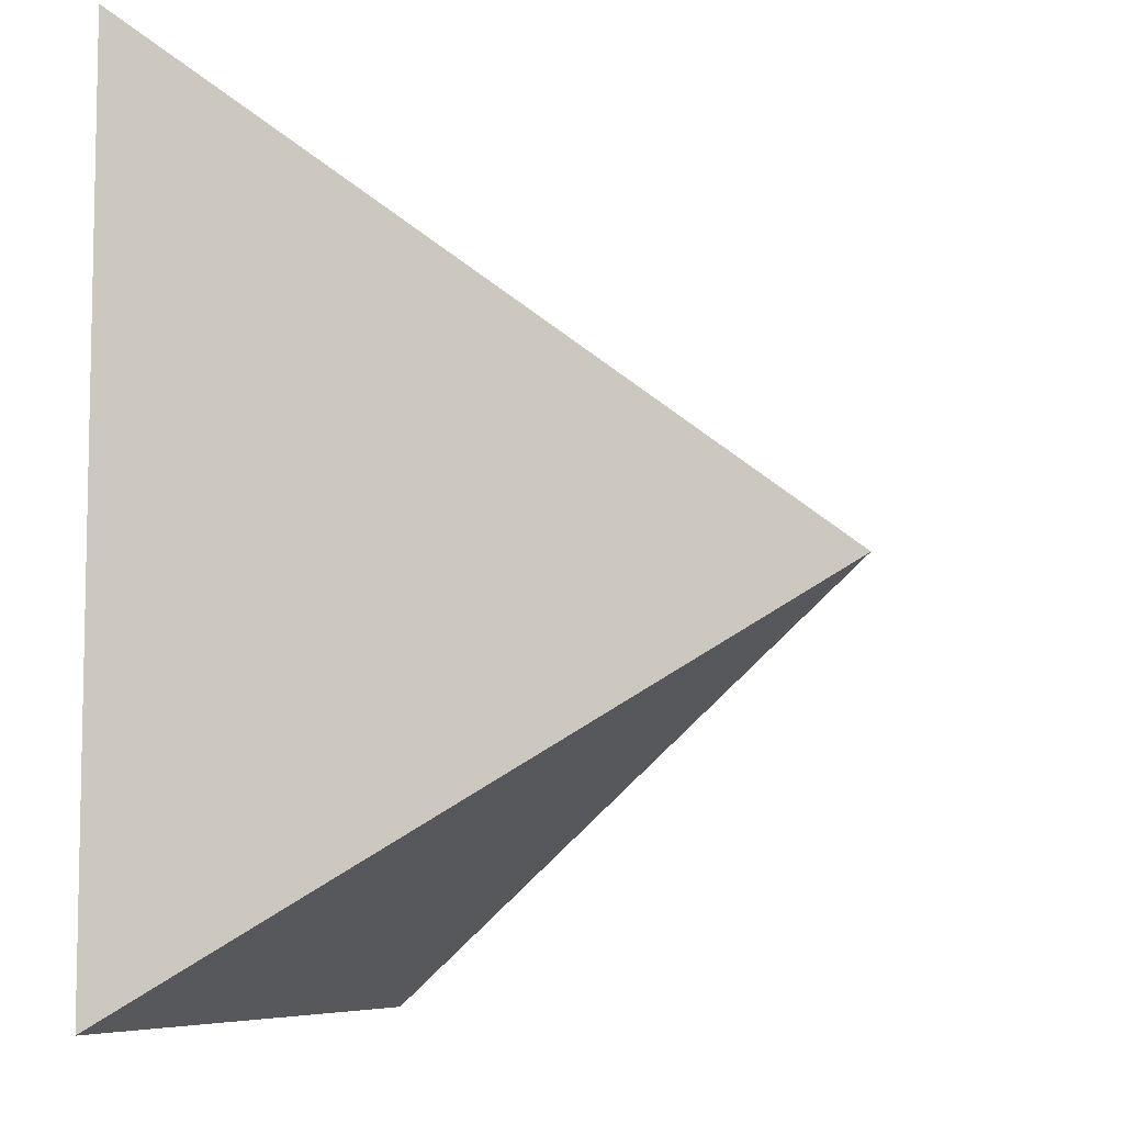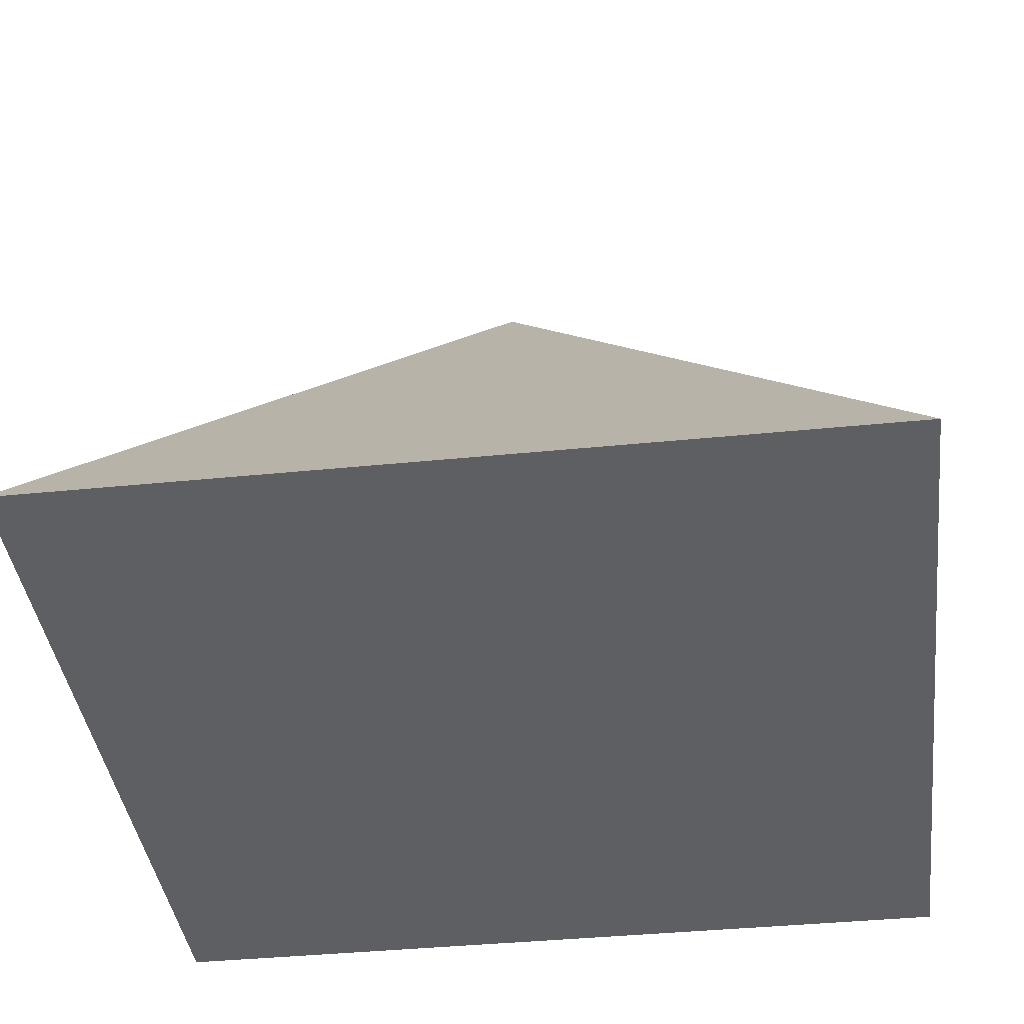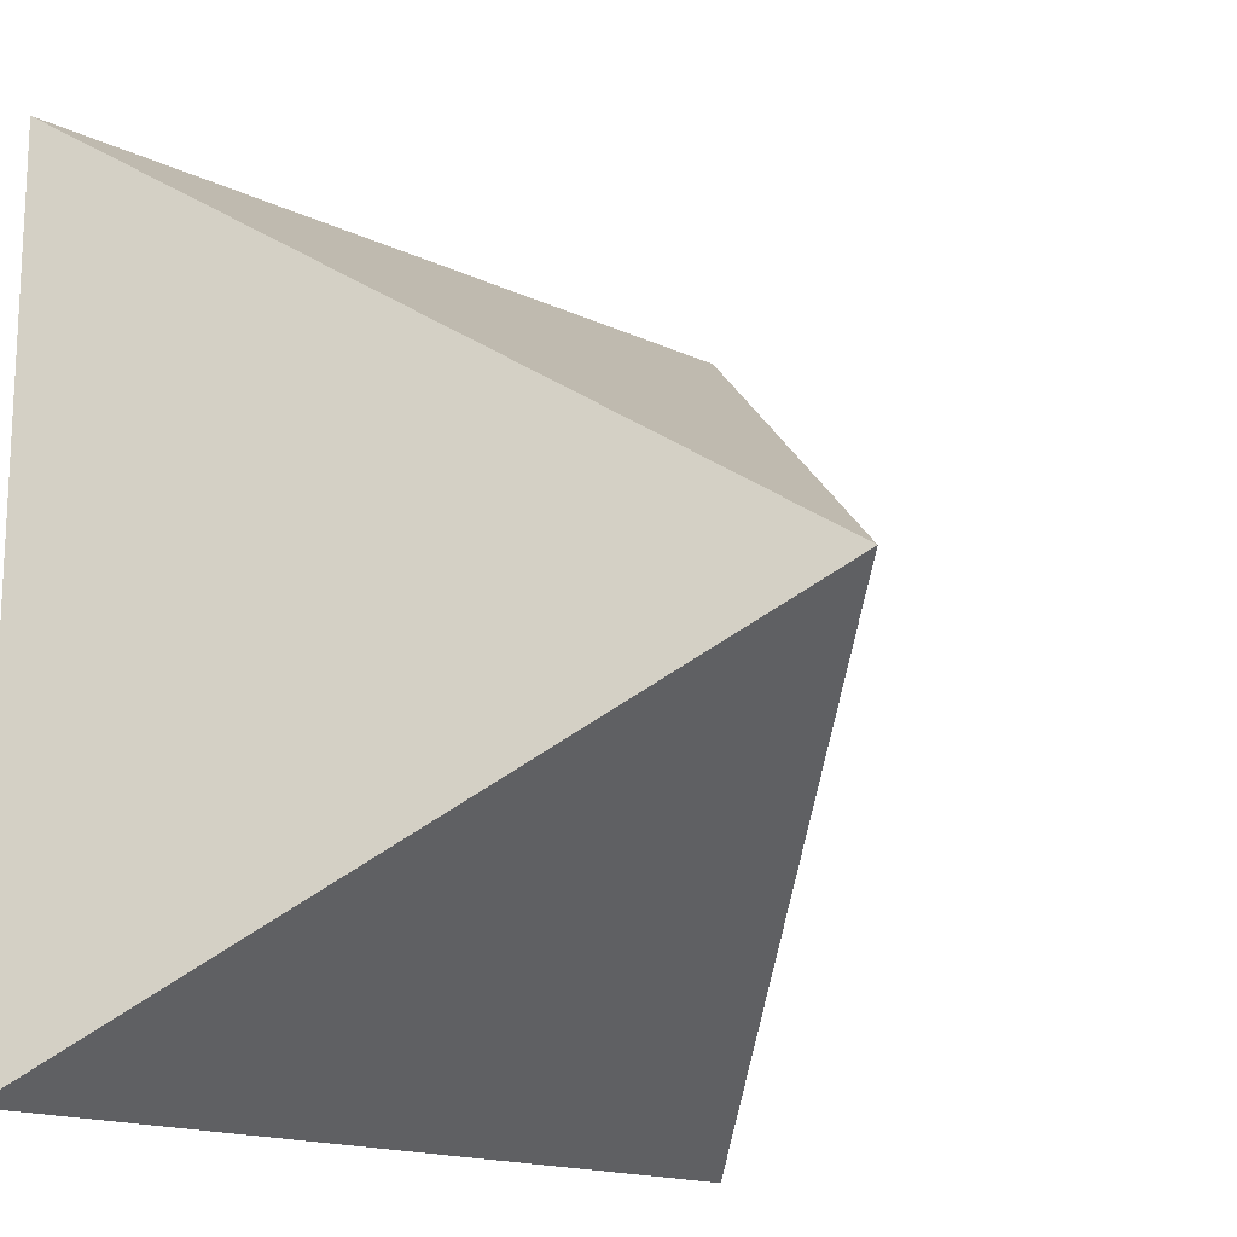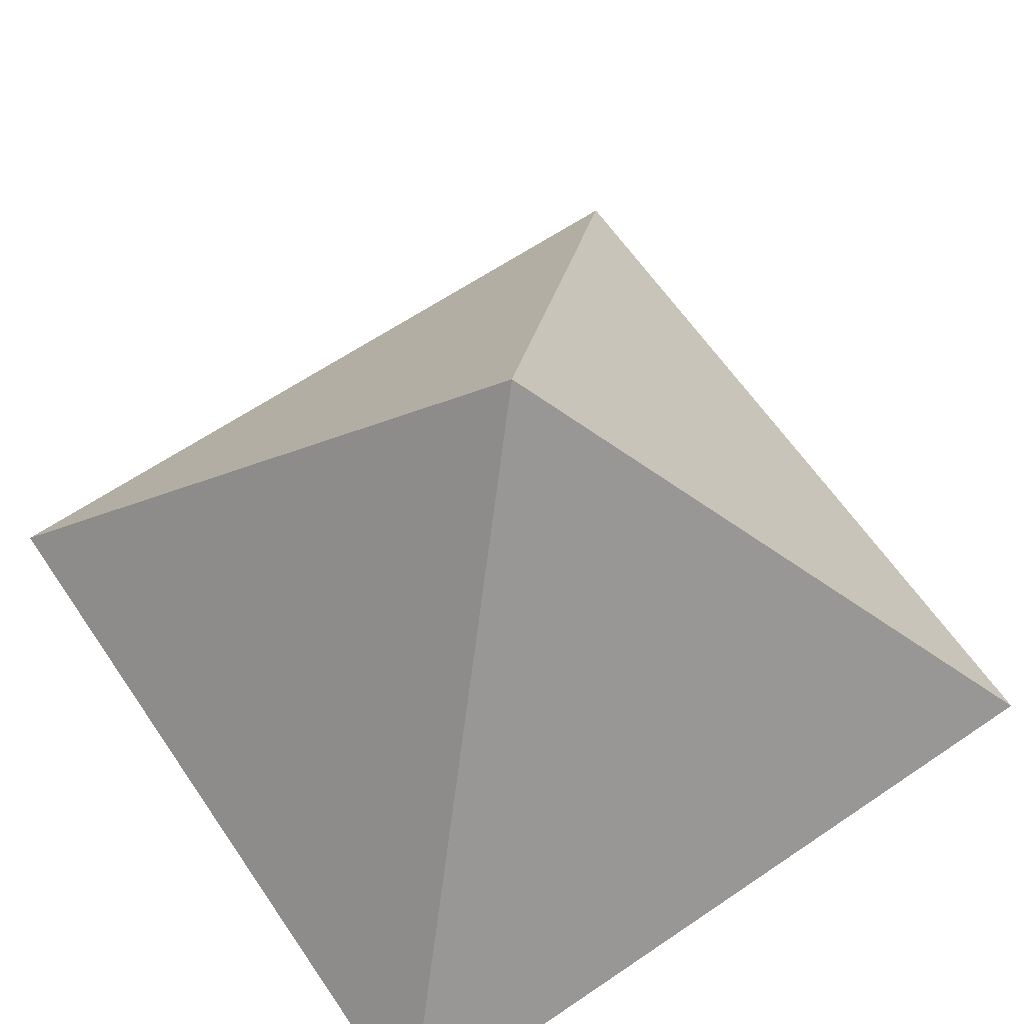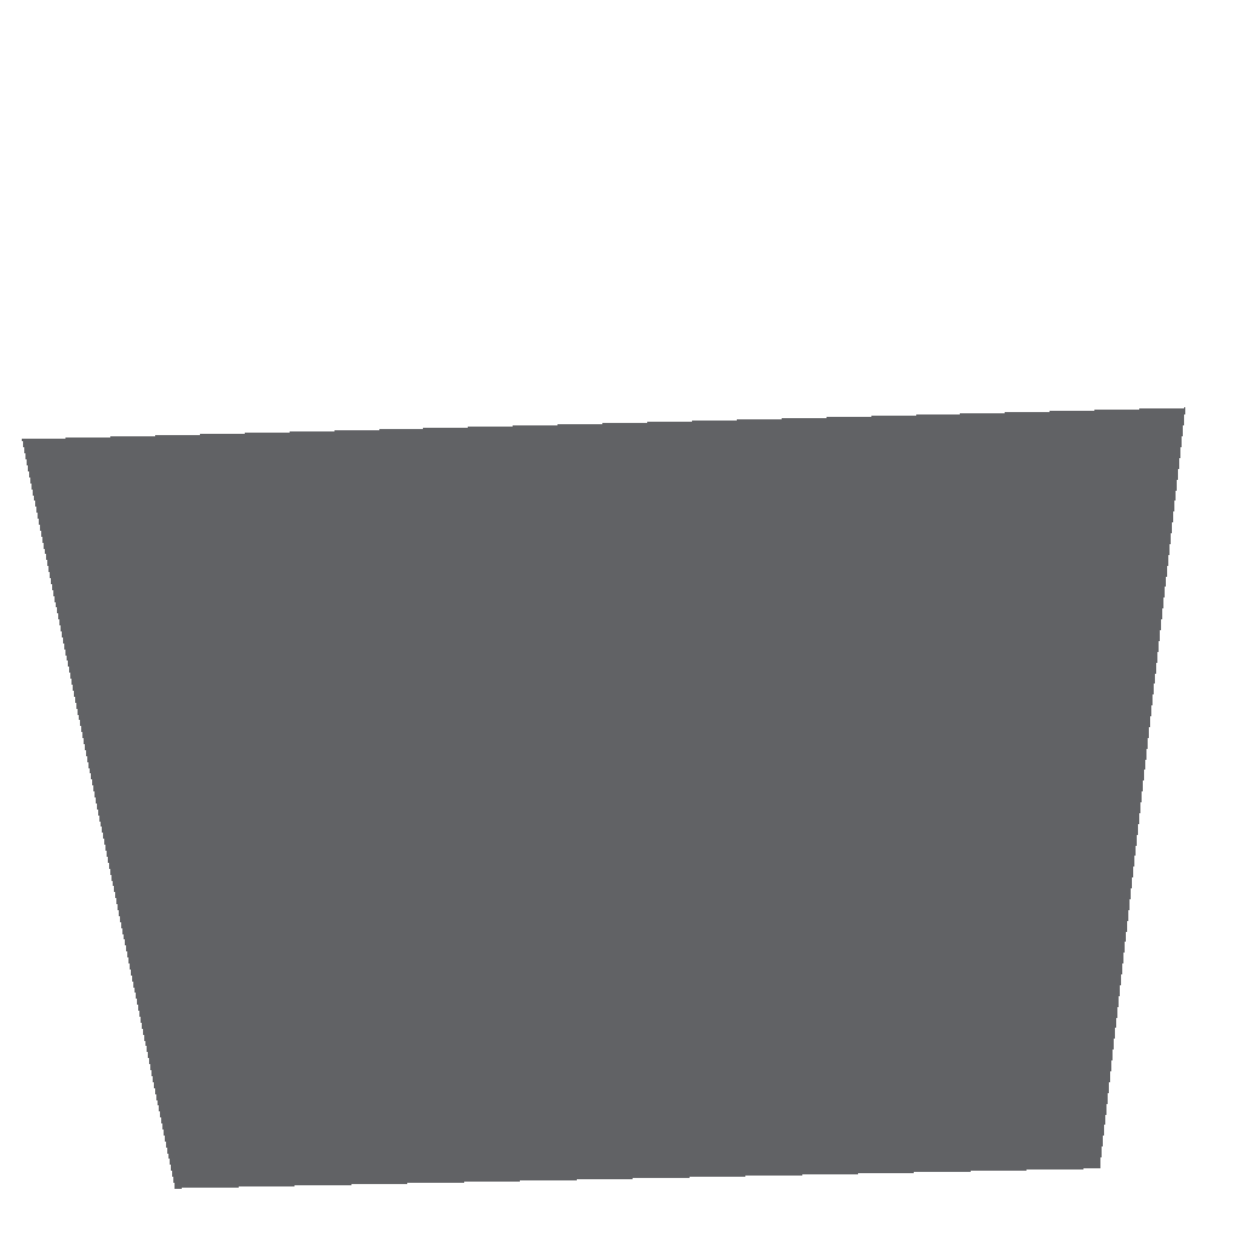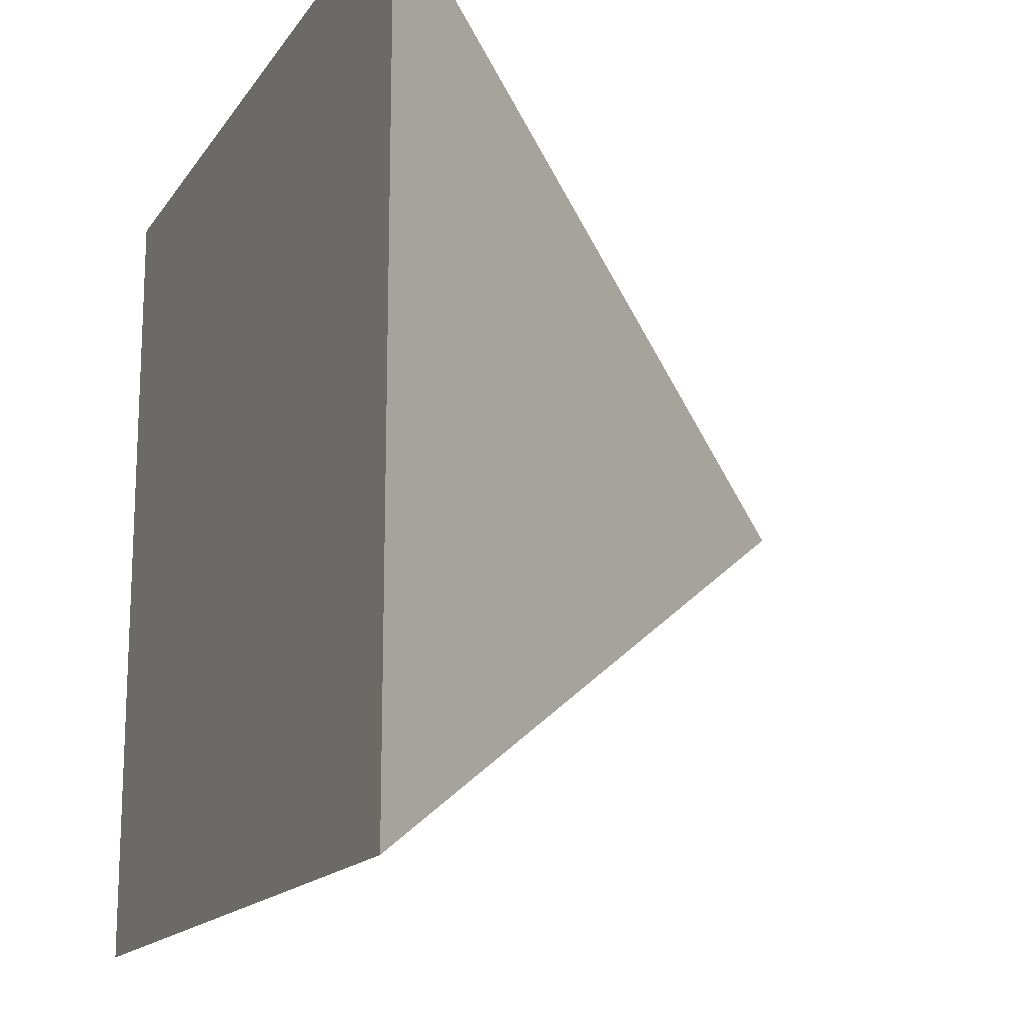
<metadata>
{"format":"obj","ext":"obj","renderer":"f3d","projection":"perspective","resolution":1024,"background":"white","views":[{"elev":-7.6,"azim":104.3,"up":"+Z"},{"elev":-39.8,"azim":-172.9,"up":"+Y"},{"elev":-16.2,"azim":135.5,"up":"+Z"},{"elev":63.3,"azim":-124.4,"up":"+Y"},{"elev":-50.6,"azim":-178.1,"up":"+Y"},{"elev":-15.9,"azim":67.3,"up":"+Z"}]}
</metadata>
<code>
o Cube
v 1 -1 -1
v 1 -1 1
v -1 -1 1
v -1 -1 -1
v -0 0.3678 0
f 1 2 3 4
f 1 5 2
f 2 5 3
f 3 5 4
f 5 1 4

</code>
